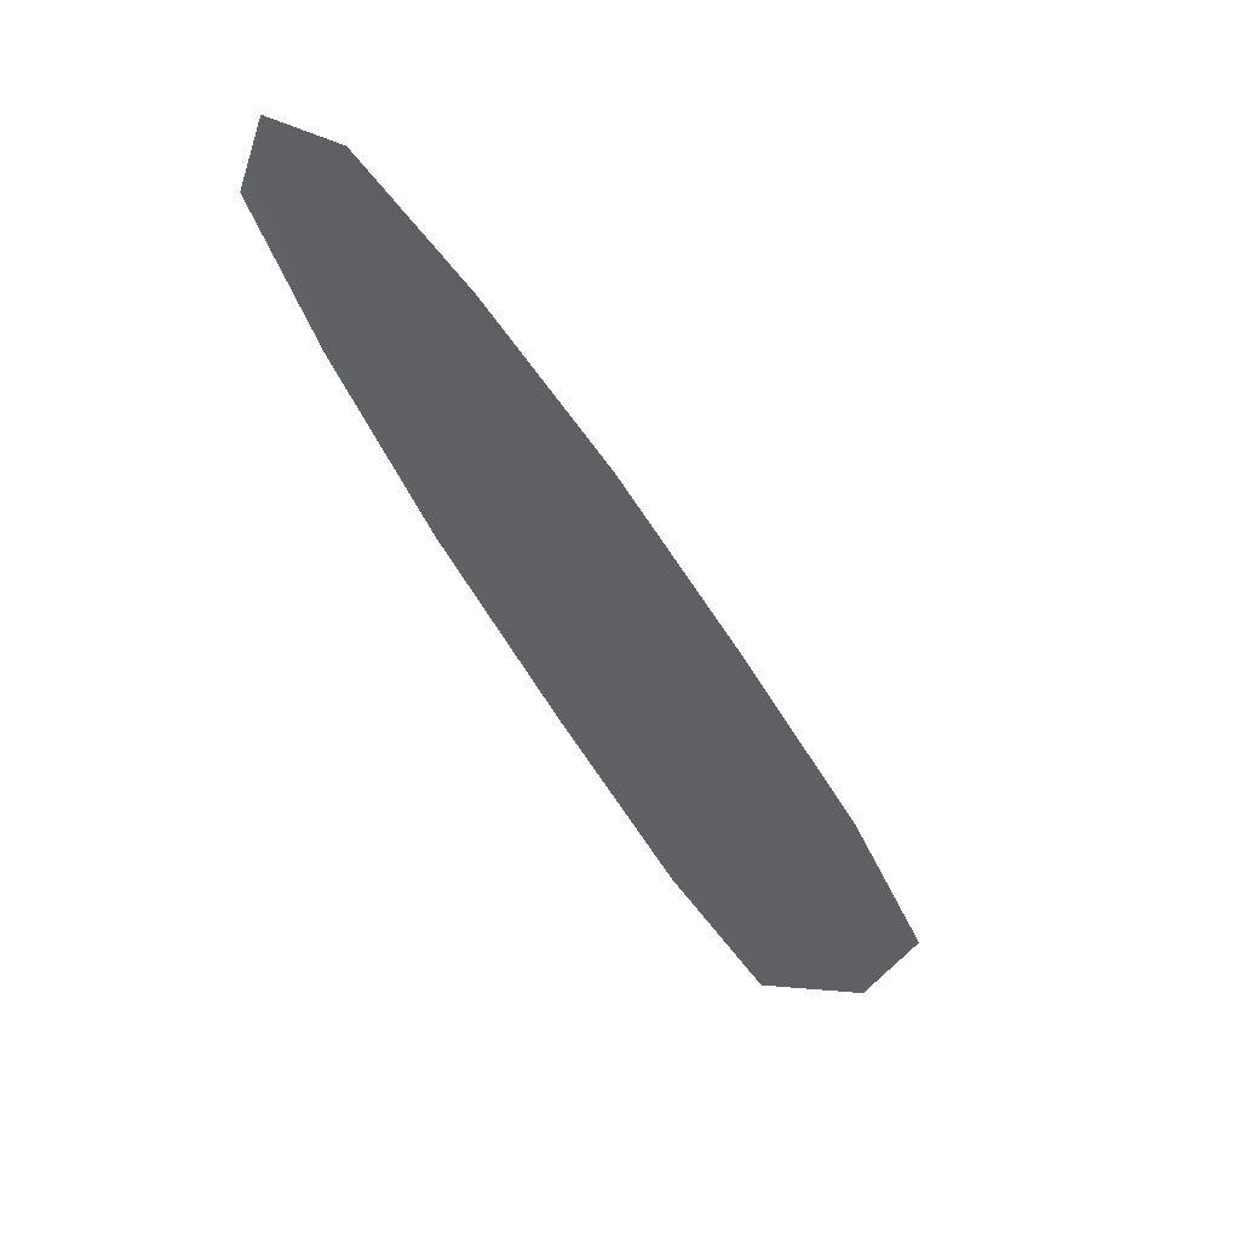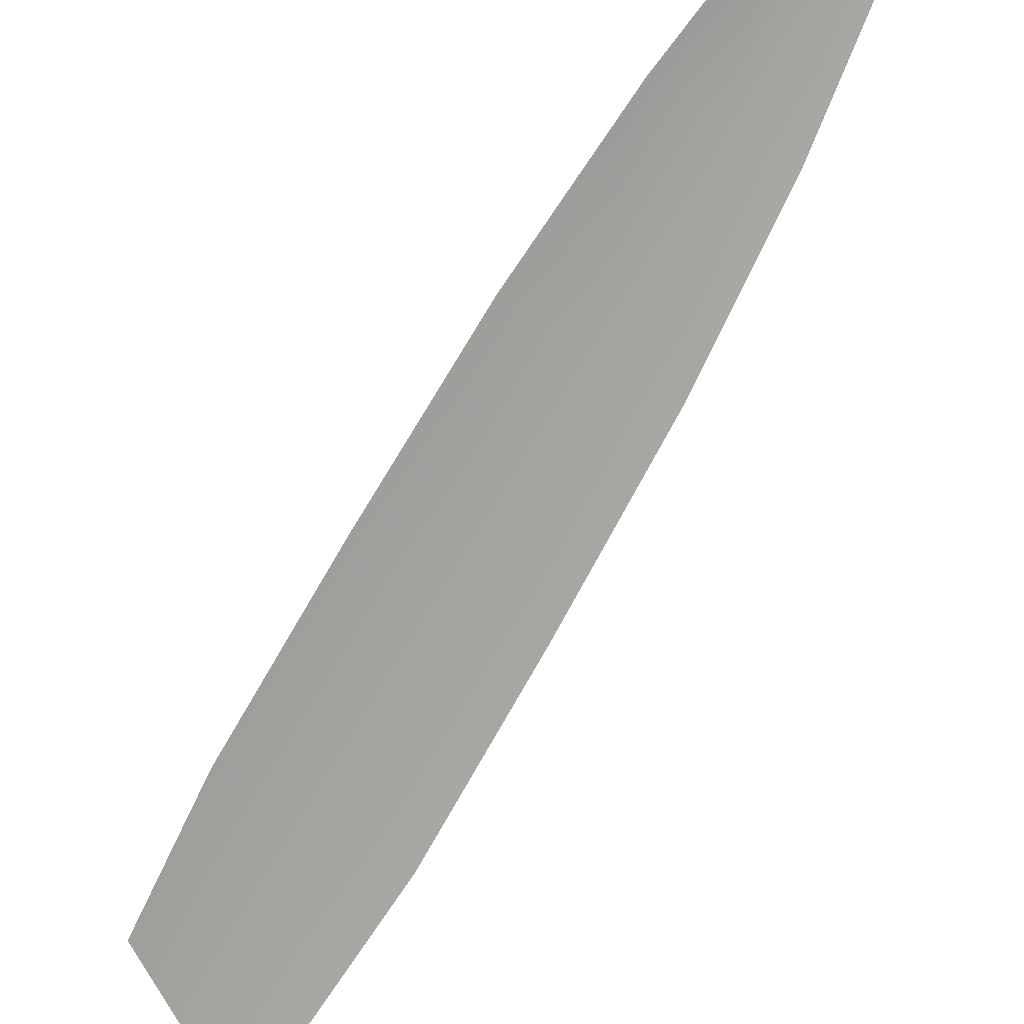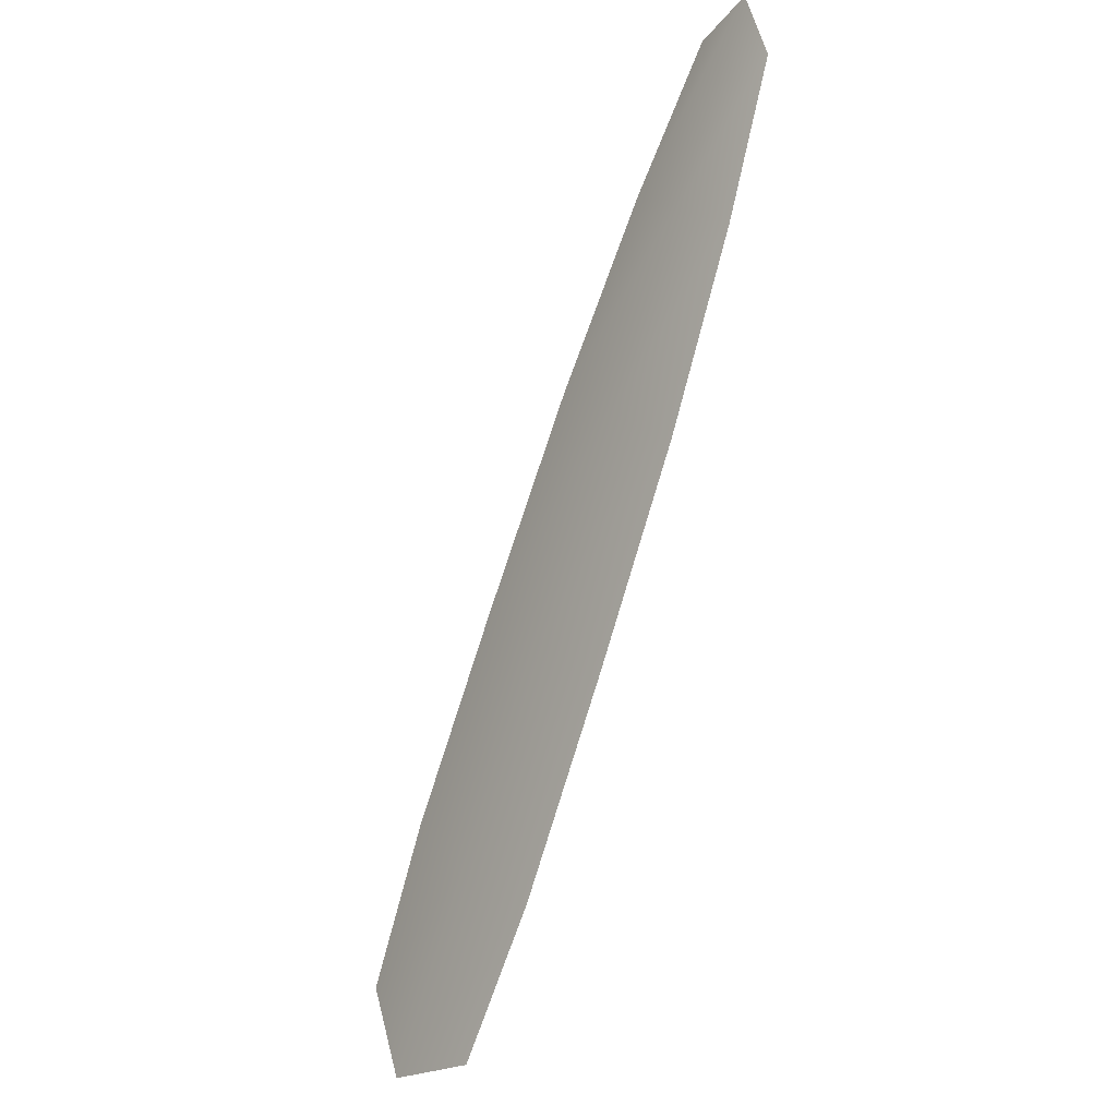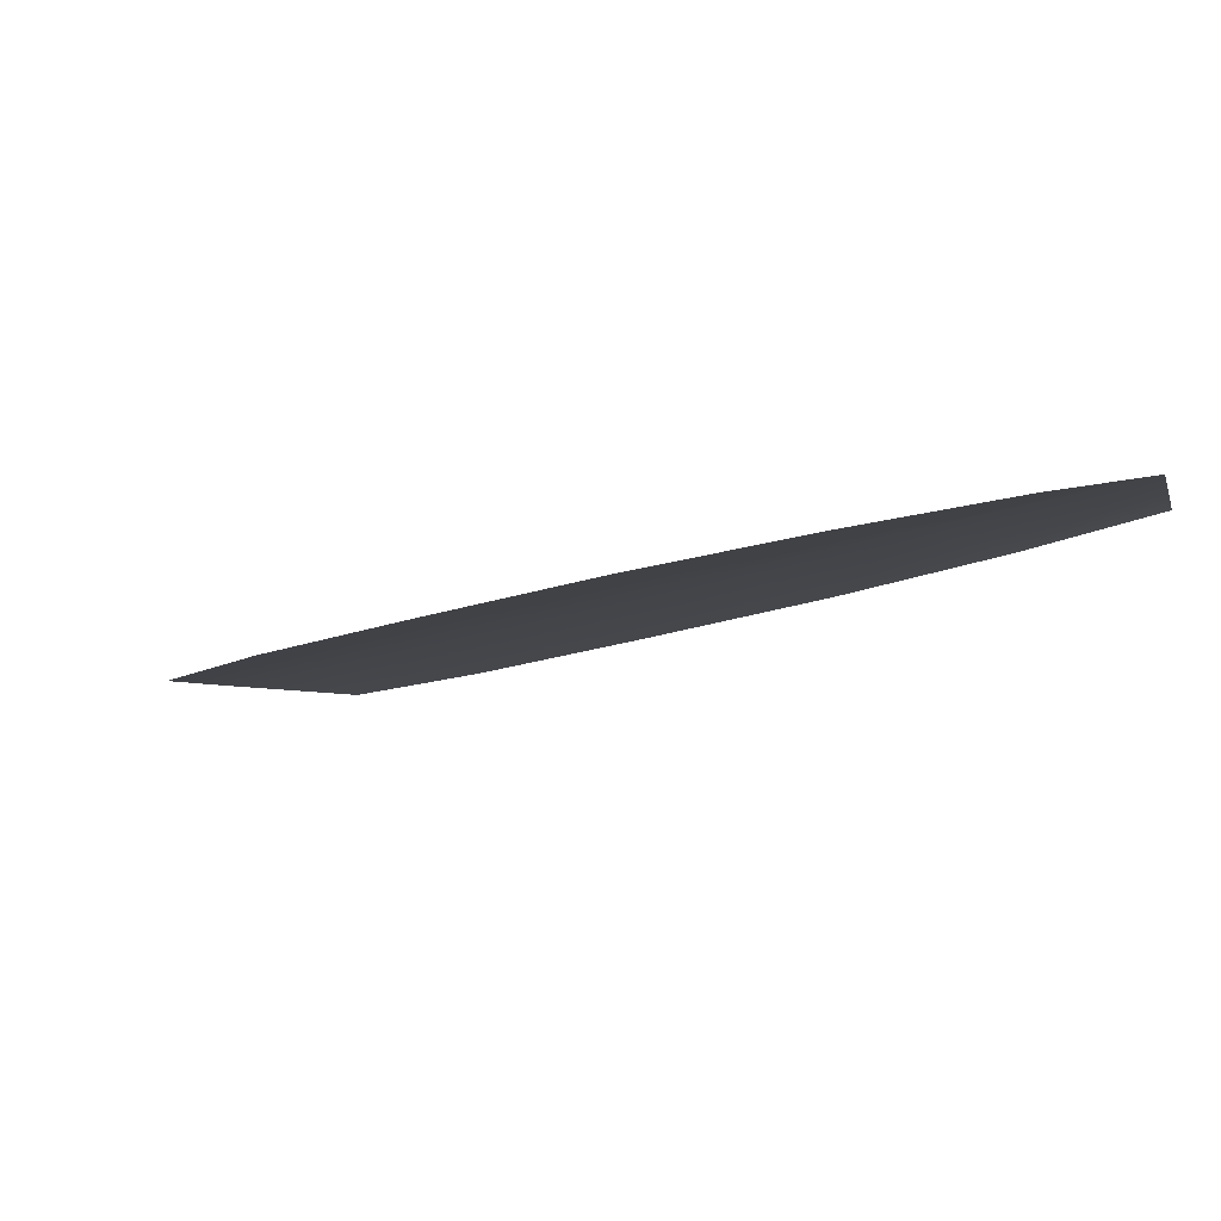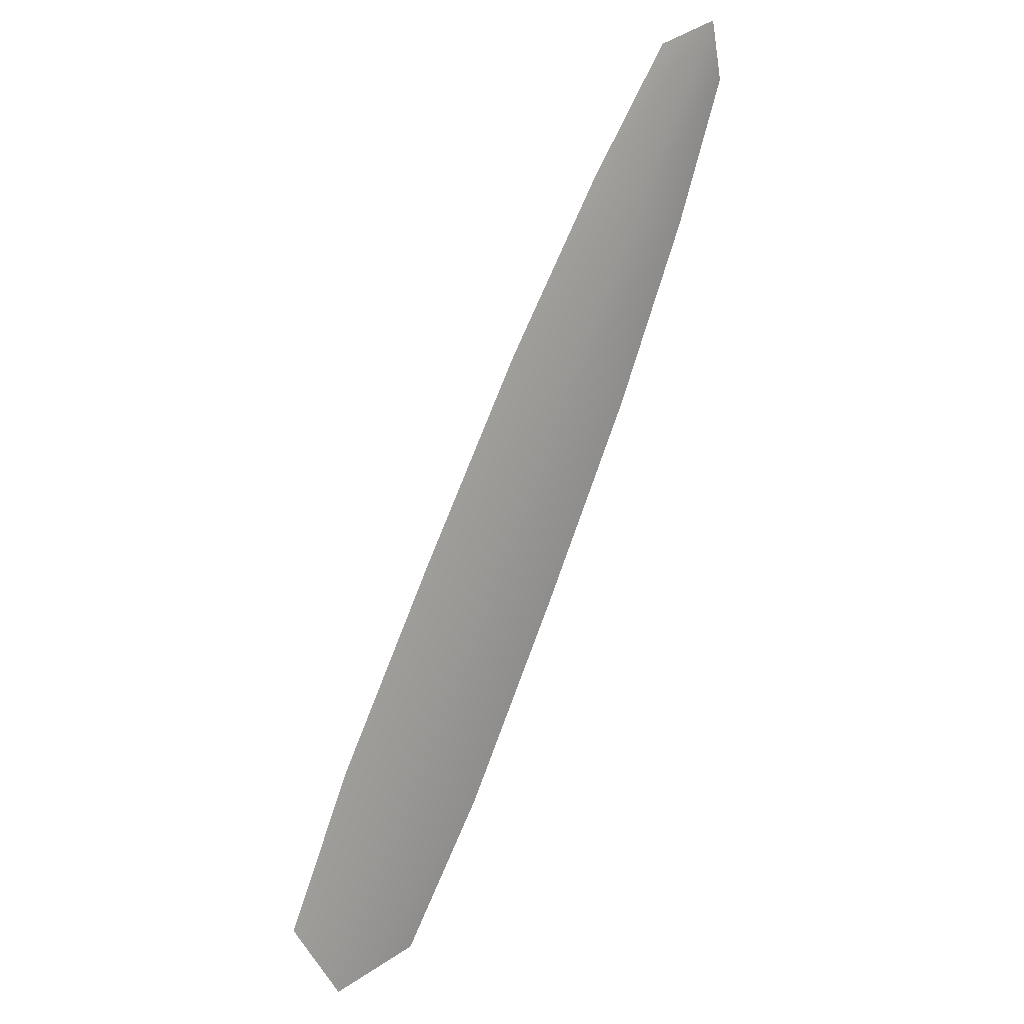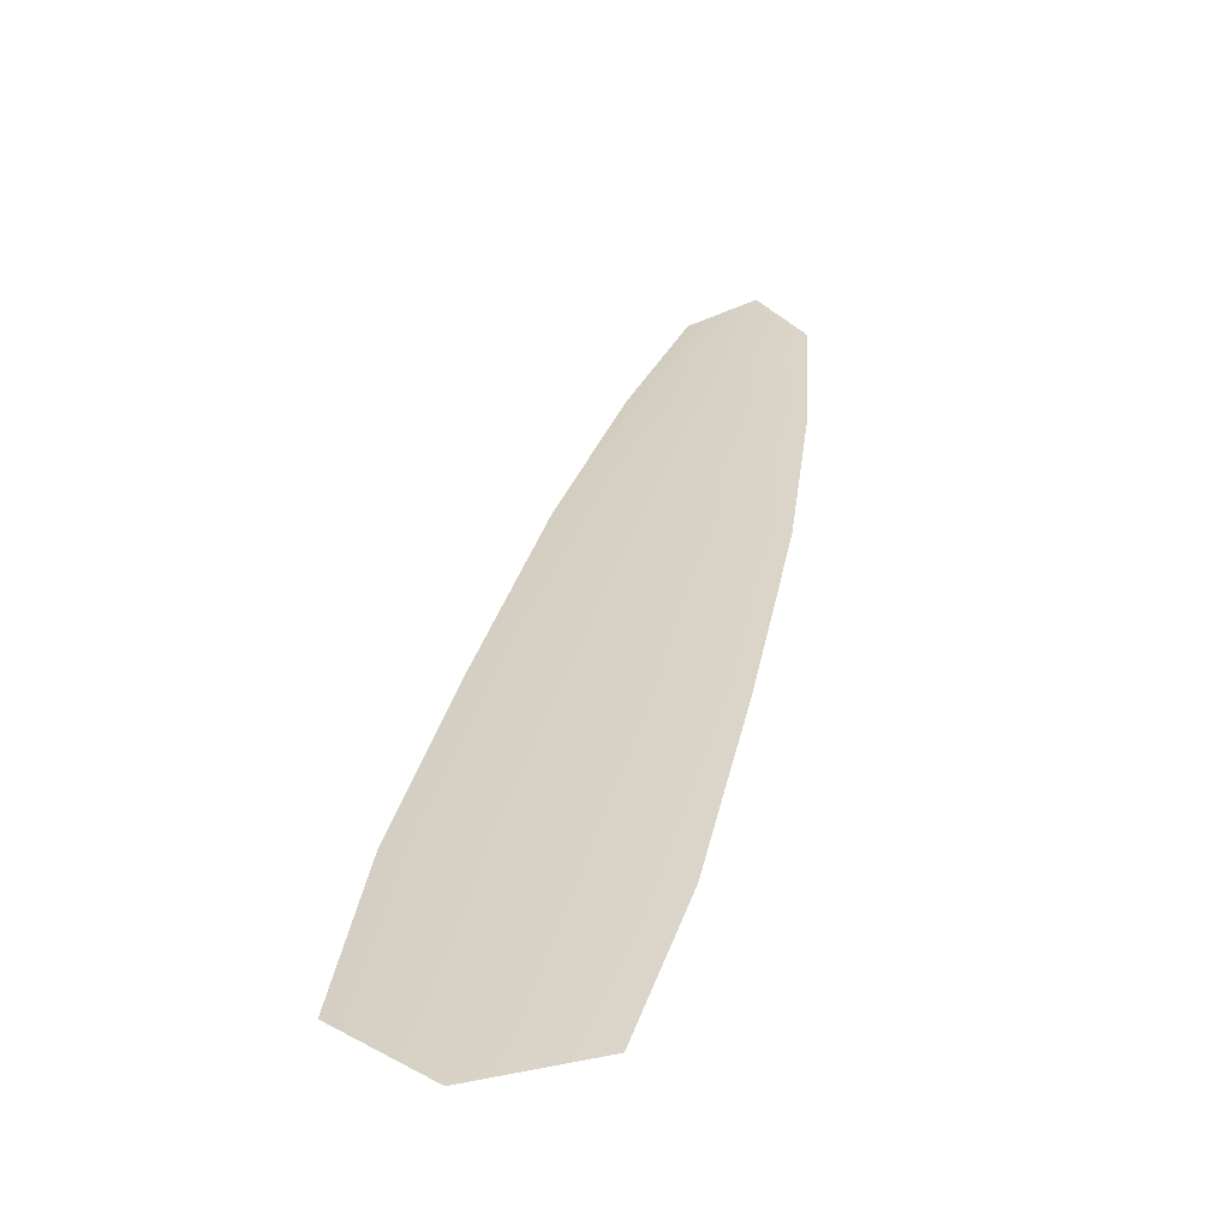
<metadata>
{"format":"obj","ext":"obj","renderer":"f3d","projection":"perspective","resolution":1024,"background":"white","views":[{"elev":42.2,"azim":4.7,"up":"+Z"},{"elev":-72.9,"azim":-57.2,"up":"+Y"},{"elev":-13.7,"azim":-130.6,"up":"+Z"},{"elev":-8.3,"azim":-60.8,"up":"+Y"},{"elev":20.5,"azim":140.5,"up":"+Z"},{"elev":27.7,"azim":162.9,"up":"+Y"}]}
</metadata>
<code>
o feather_tail_secondary_001
v 0.003048 0.0264 -0.04413
v 0.000993 0.0264 -0.04521
v 0.001492 0.02658 -0.04367
v 0.005259 0.0264 -0.04721
v 0.007883 0.0264 -0.05136
v 0.004214 0.0264 -0.05329
v 0.002281 0.0264 -0.04878
v 0.00377 0.02658 -0.048
v 0.006049 0.02658 -0.05233
v 0.01497 0.0264 -0.0649
v 0.01326 0.0264 -0.06108
v 0.01062 0.0264 -0.0562
v 0.006656 0.0264 -0.05828
v 0.009187 0.0264 -0.06323
v 0.01137 0.0264 -0.0668
v 0.01381 0.02658 -0.06707
v 0.01123 0.02658 -0.06216
v 0.008637 0.02658 -0.05724
f 3 1 4 8
f 8 4 5 9
f 2 3 8 7
f 7 8 9 6
f 9 5 12 18
f 18 12 11 17
f 17 11 10 16
f 6 9 18 13
f 13 18 17 14
f 14 17 16 15

</code>
